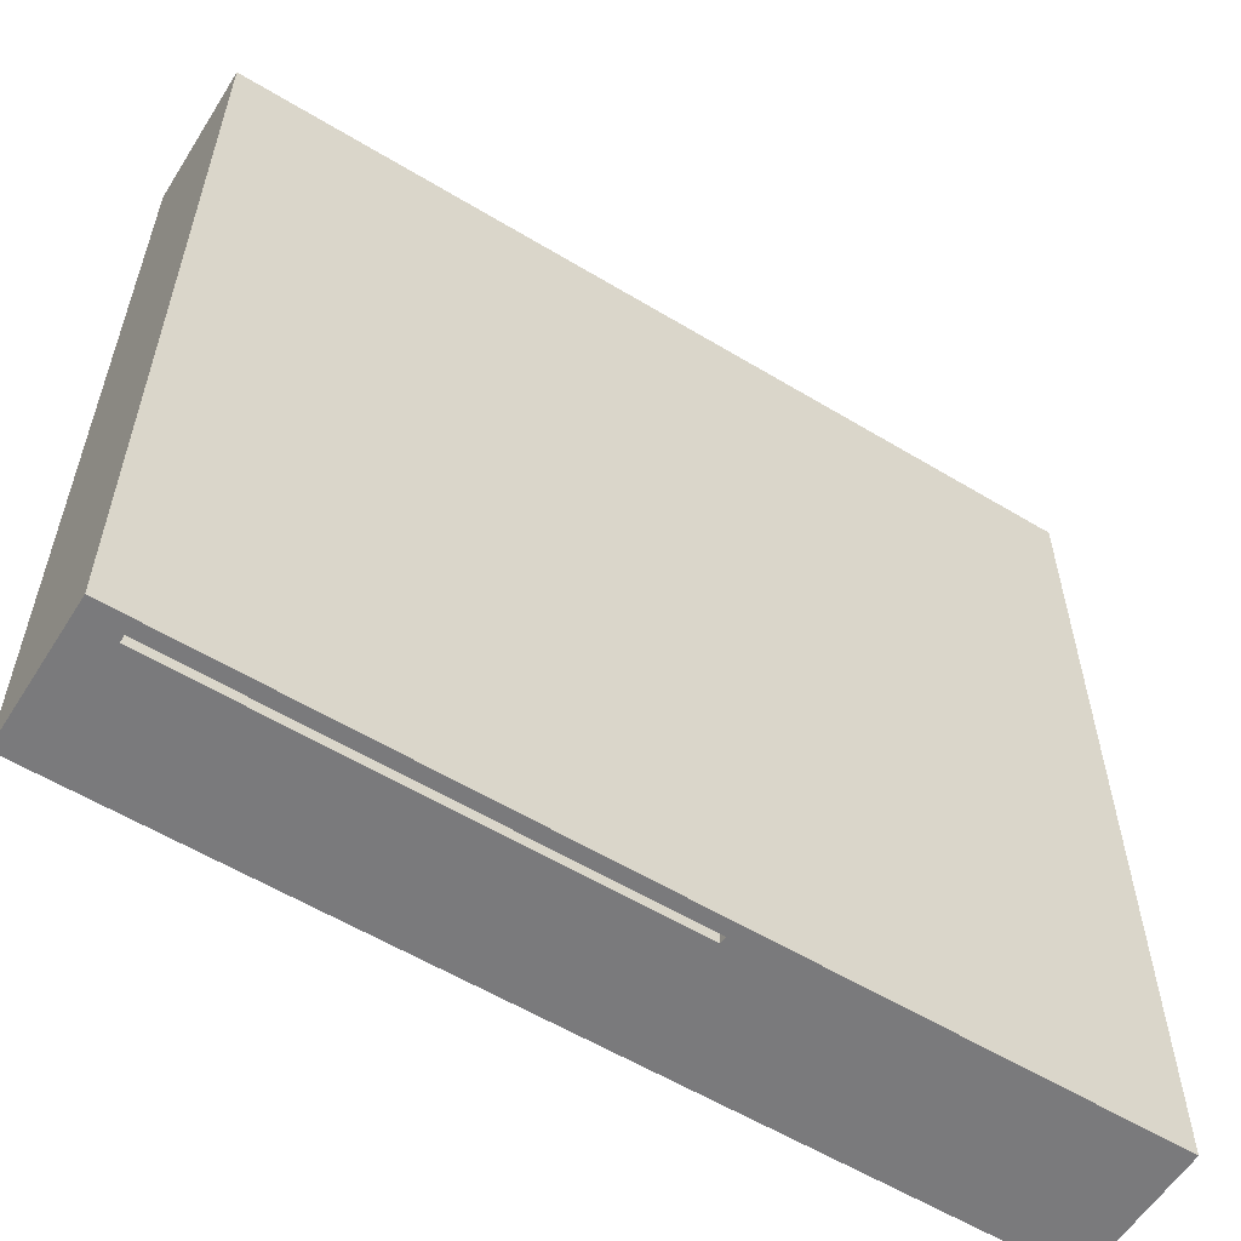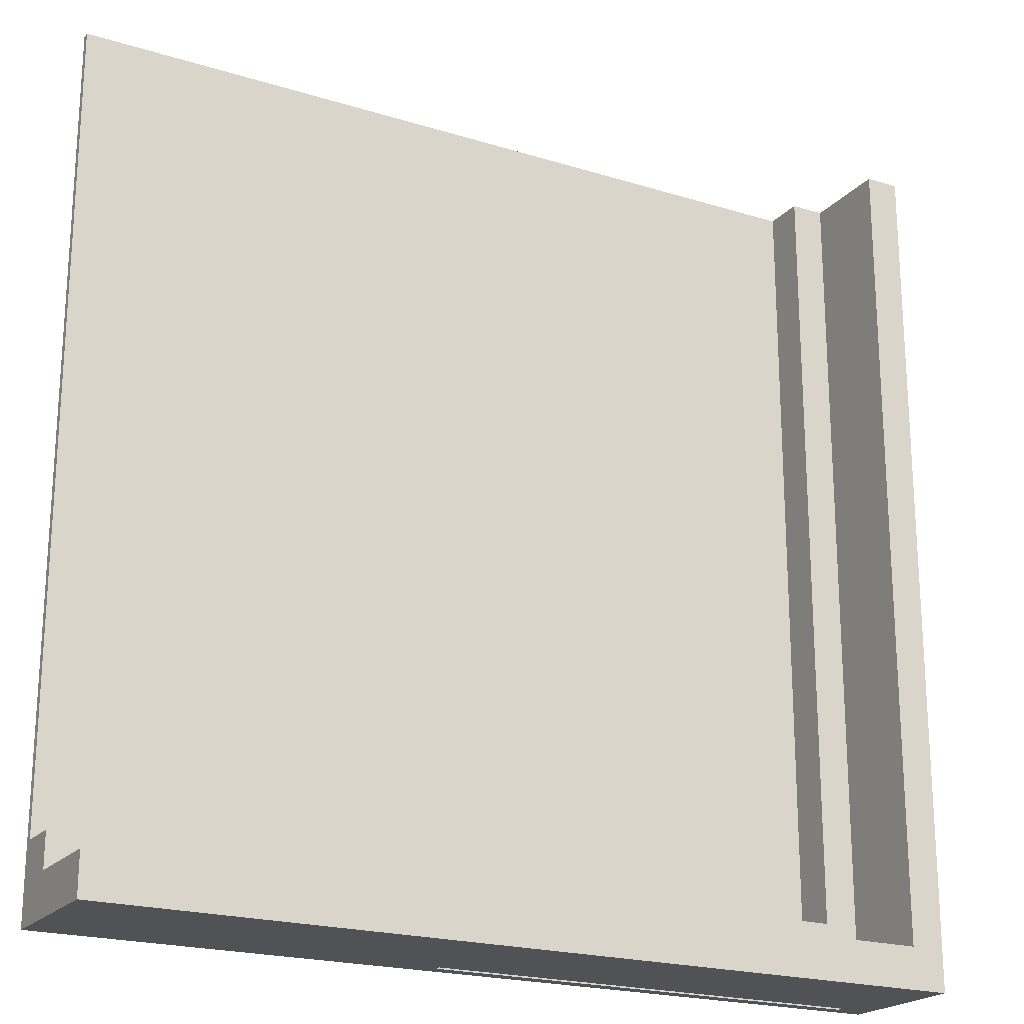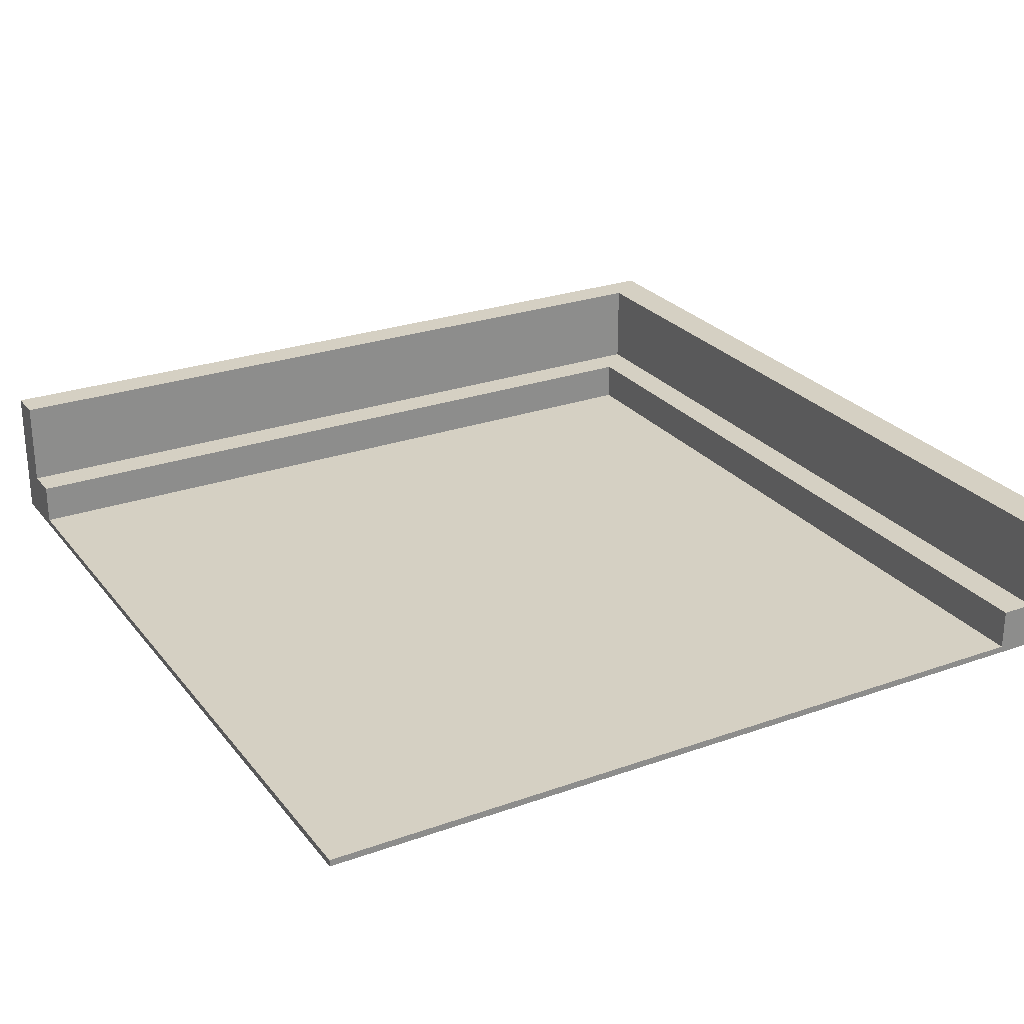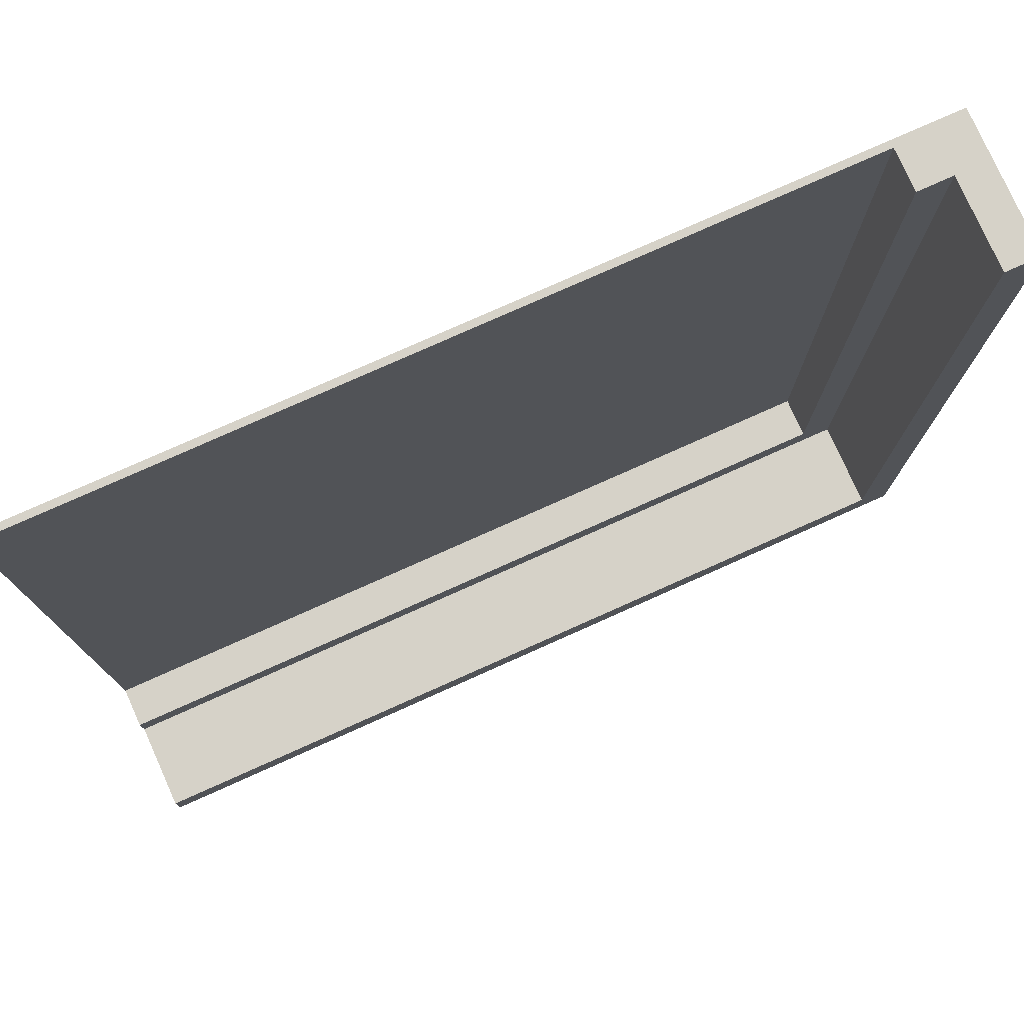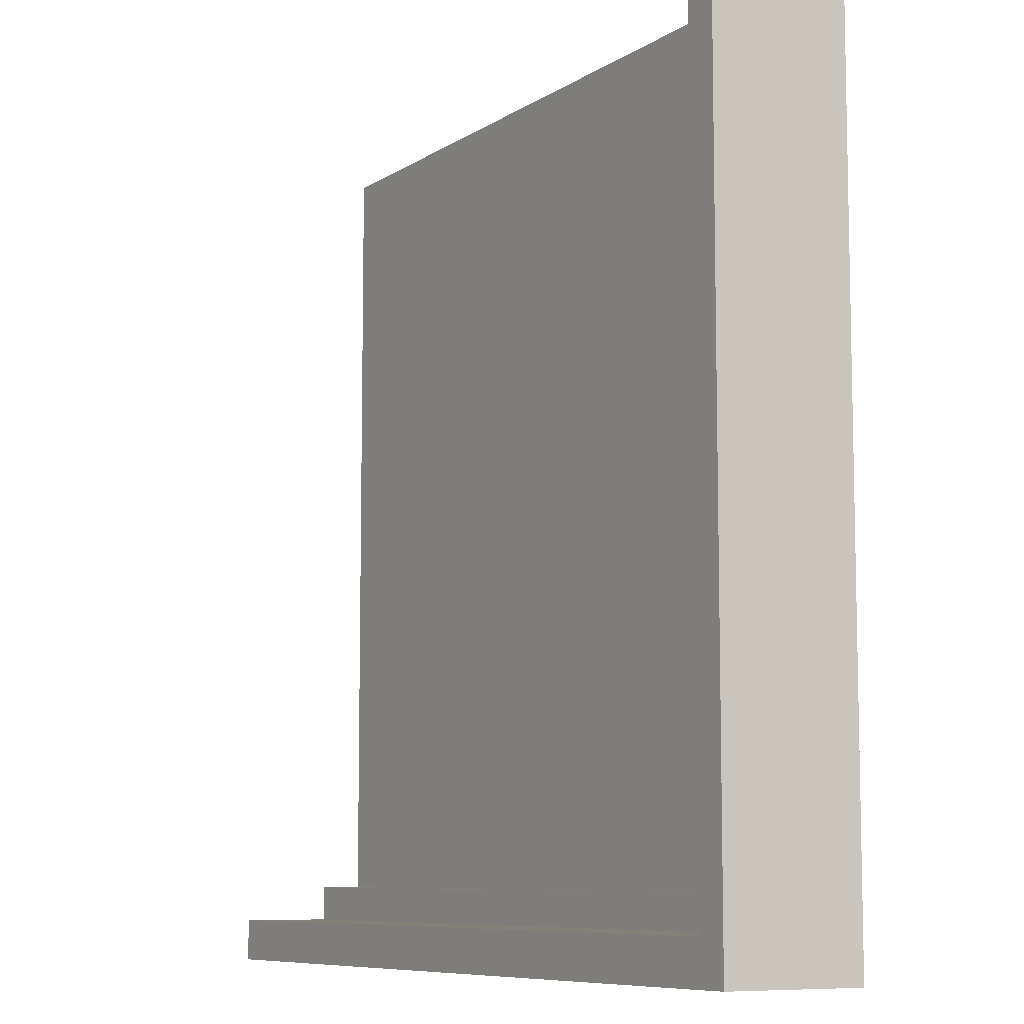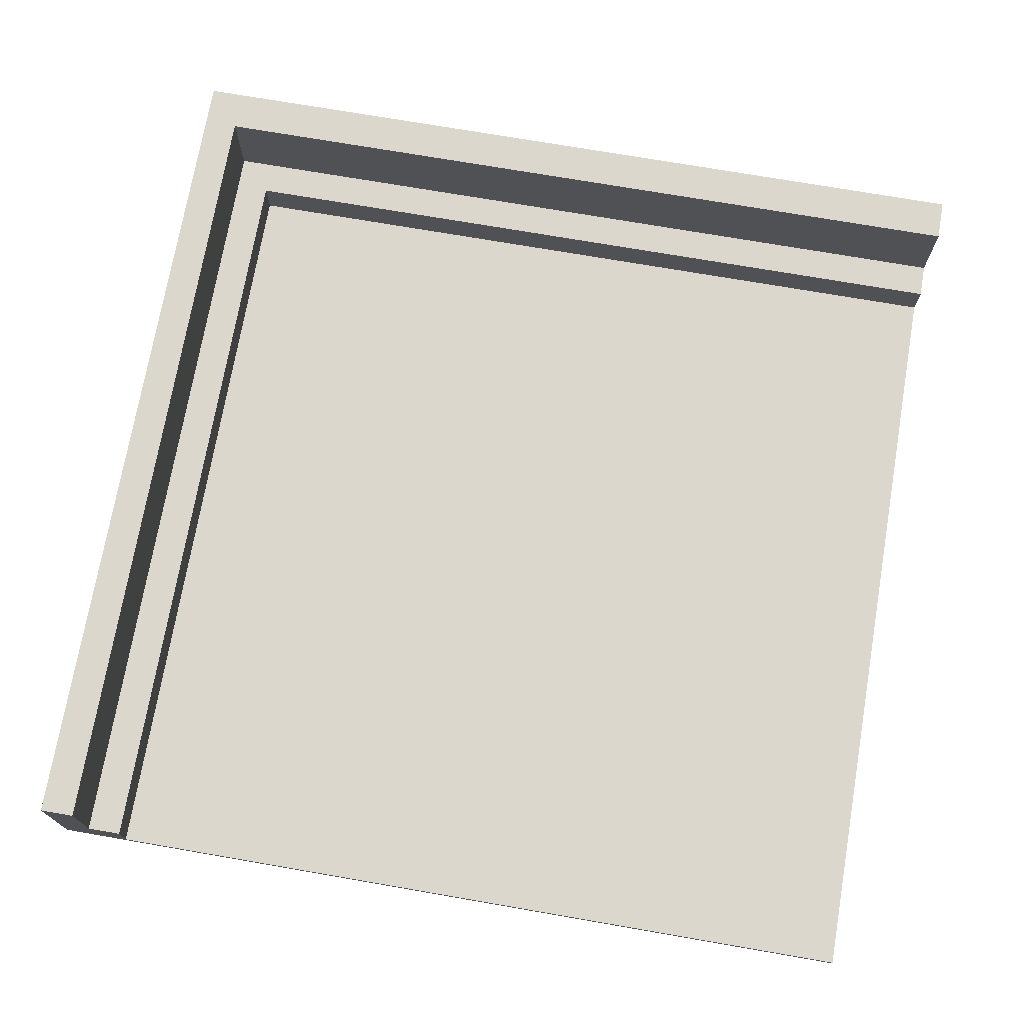
<metadata>
{"format":"obj","ext":"obj","renderer":"f3d","projection":"perspective","resolution":1024,"background":"white","views":[{"elev":-58.2,"azim":-32.0,"up":"+Z"},{"elev":-21.0,"azim":151.0,"up":"+Z"},{"elev":26.0,"azim":60.6,"up":"+Y"},{"elev":77.6,"azim":155.9,"up":"+Z"},{"elev":-8.3,"azim":-120.9,"up":"+Z"},{"elev":72.8,"azim":9.8,"up":"+Y"}]}
</metadata>
<code>
v -63 0 63
v -63 0 -63
v -63 20 63
v -63 20 -63
v 7 2 -61
v 7 2 -63
v 7 3 -61
v 7 3 -63
v -58 2 -61
v -58 2 -63
v -58 3 -61
v -58 3 -63
v -58 7 63
v -58 7 -57
v -58 20 63
v -58 20 -57
v -53 1 63
v -53 1 -52
v -53 7 63
v -53 7 -52
v 63 0 63
v 63 0 -63
v 63 1 63
v 63 1 -52
v 63 7 -52
v 63 7 -57
v 63 20 -57
v 63 20 -63
v -63 0 63
v -63 20 63
v -58 7 63
v -58 20 63
v -53 1 63
v -53 7 63
v 63 0 63
v 63 1 63
v -53 1 -52
v -53 7 -52
v 63 1 -52
v 63 7 -52
v -58 7 -57
v -58 20 -57
v 63 7 -57
v 63 20 -57
v -58 2 -61
v -58 3 -61
v 7 2 -61
v 7 3 -61
v -63 0 -63
v -63 20 -63
v -58 2 -63
v -58 3 -63
v 7 2 -63
v 7 3 -63
v 63 0 -63
v 63 20 -63
v -63 0 63
v 63 0 63
v -63 0 -63
v 63 0 -63
v -58 3 -61
v 7 3 -61
v -58 3 -63
v 7 3 -63
v -53 1 63
v 63 1 63
v -53 1 -52
v 63 1 -52
v -58 2 -61
v 7 2 -61
v -58 2 -63
v 7 2 -63
v -58 7 63
v -53 7 63
v -53 7 -52
v 63 7 -52
v -58 7 -57
v 63 7 -57
v -63 20 63
v -58 20 63
v -58 20 -57
v 63 20 -57
v -63 20 -63
v 63 20 -63
f 3 2 1
f 4 2 3
f 7 6 5
f 8 6 7
f 9 10 11
f 11 10 12
f 13 14 15
f 15 14 16
f 17 18 19
f 19 18 20
f 21 22 23
f 23 22 24
f 24 22 25
f 25 22 26
f 26 22 27
f 27 22 28
f 31 30 29
f 32 30 31
f 33 31 29
f 34 31 33
f 35 33 29
f 36 33 35
f 39 38 37
f 40 38 39
f 43 42 41
f 44 42 43
f 45 46 47
f 47 46 48
f 49 50 51
f 51 50 52
f 49 51 53
f 52 50 54
f 49 53 55
f 53 54 55
f 54 50 56
f 55 54 56
f 59 58 57
f 60 58 59
f 63 62 61
f 64 62 63
f 65 66 67
f 67 66 68
f 69 70 71
f 71 70 72
f 73 74 75
f 73 75 77
f 75 76 77
f 77 76 78
f 79 80 81
f 79 81 83
f 81 82 83
f 83 82 84

</code>
